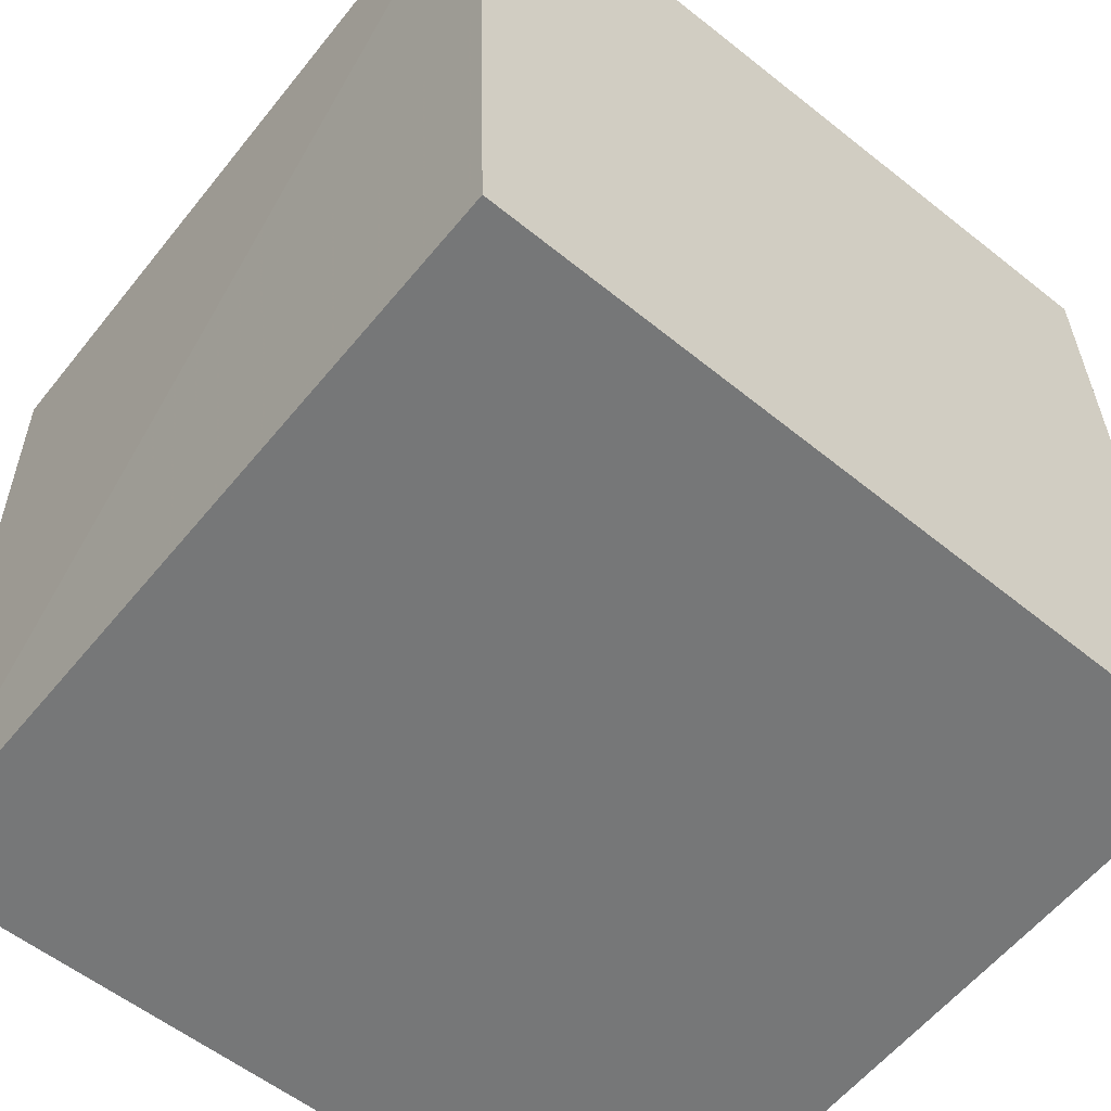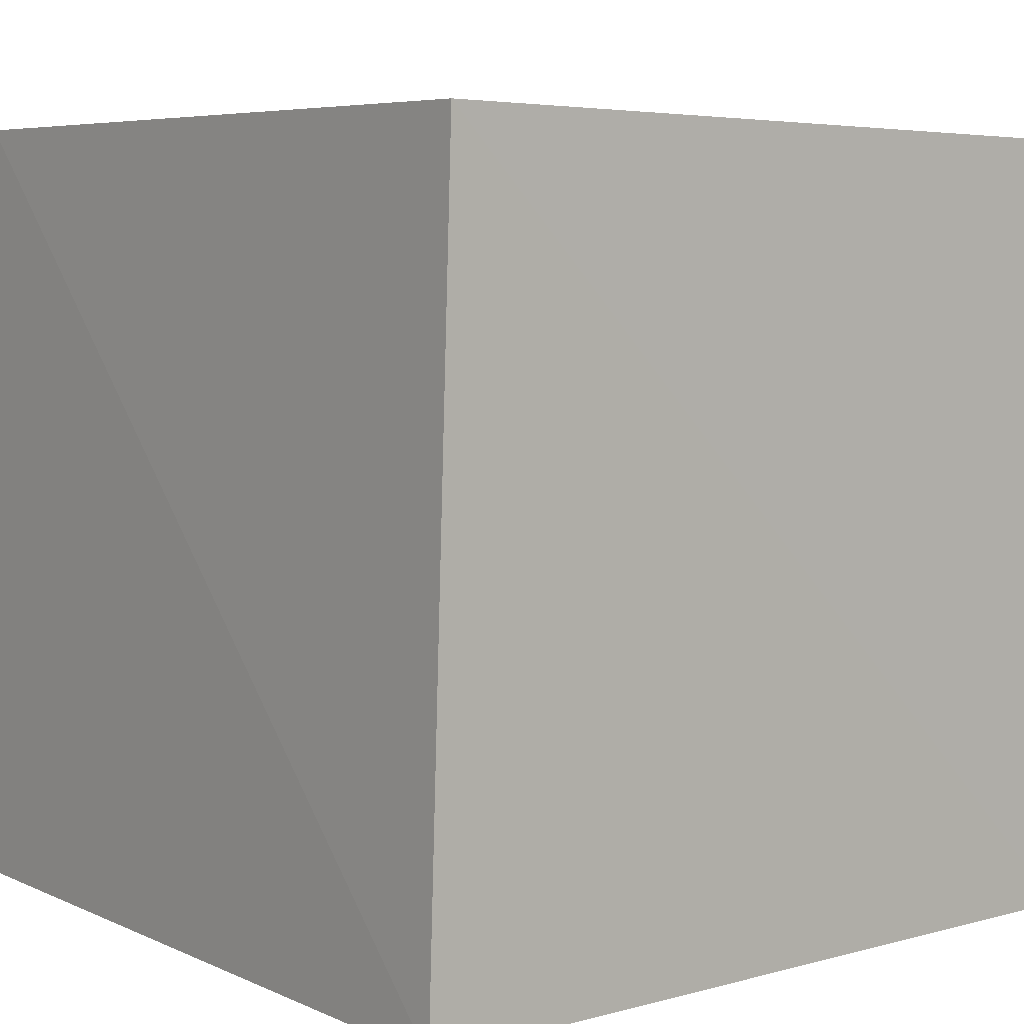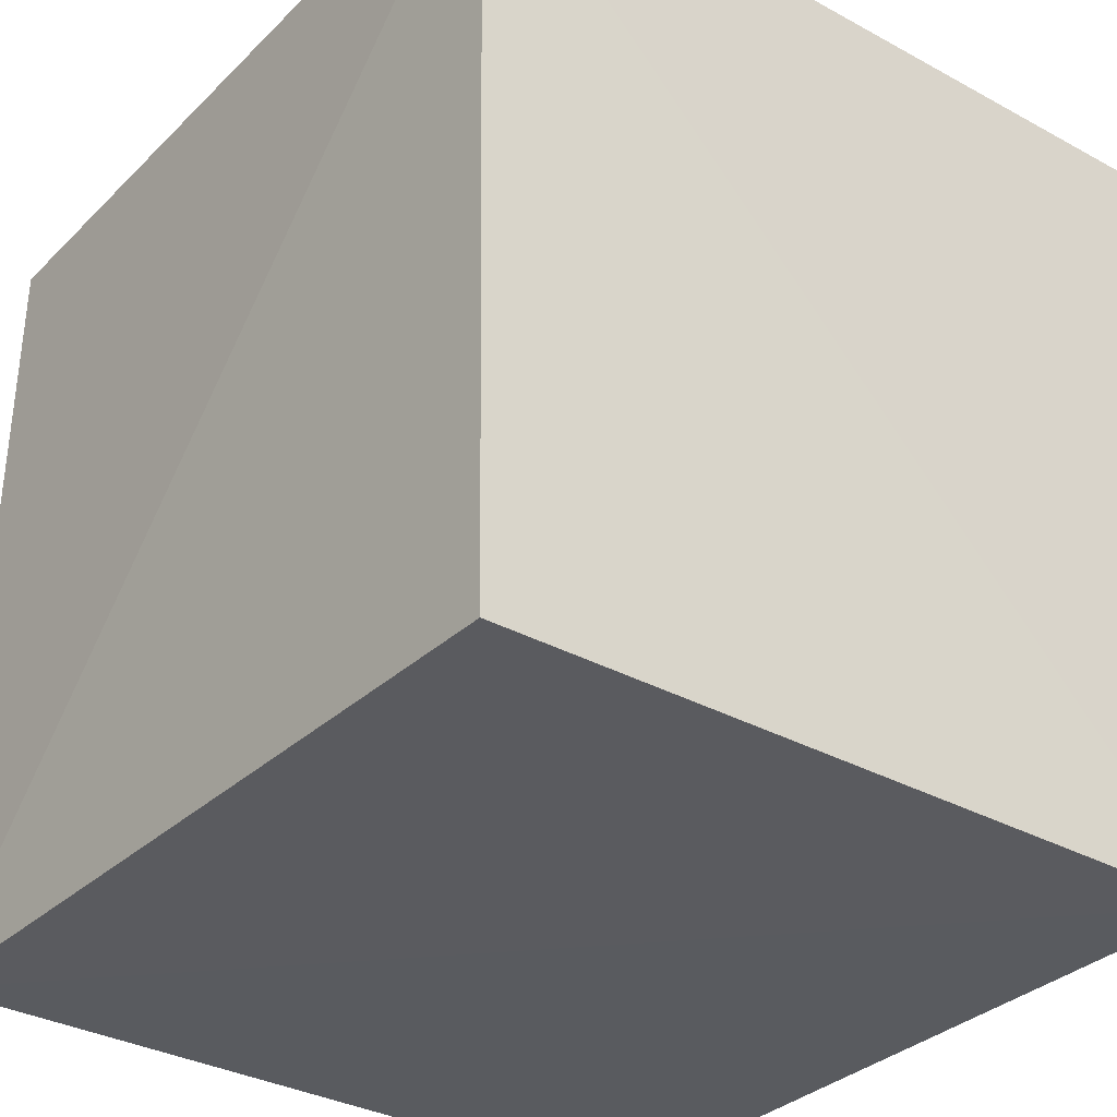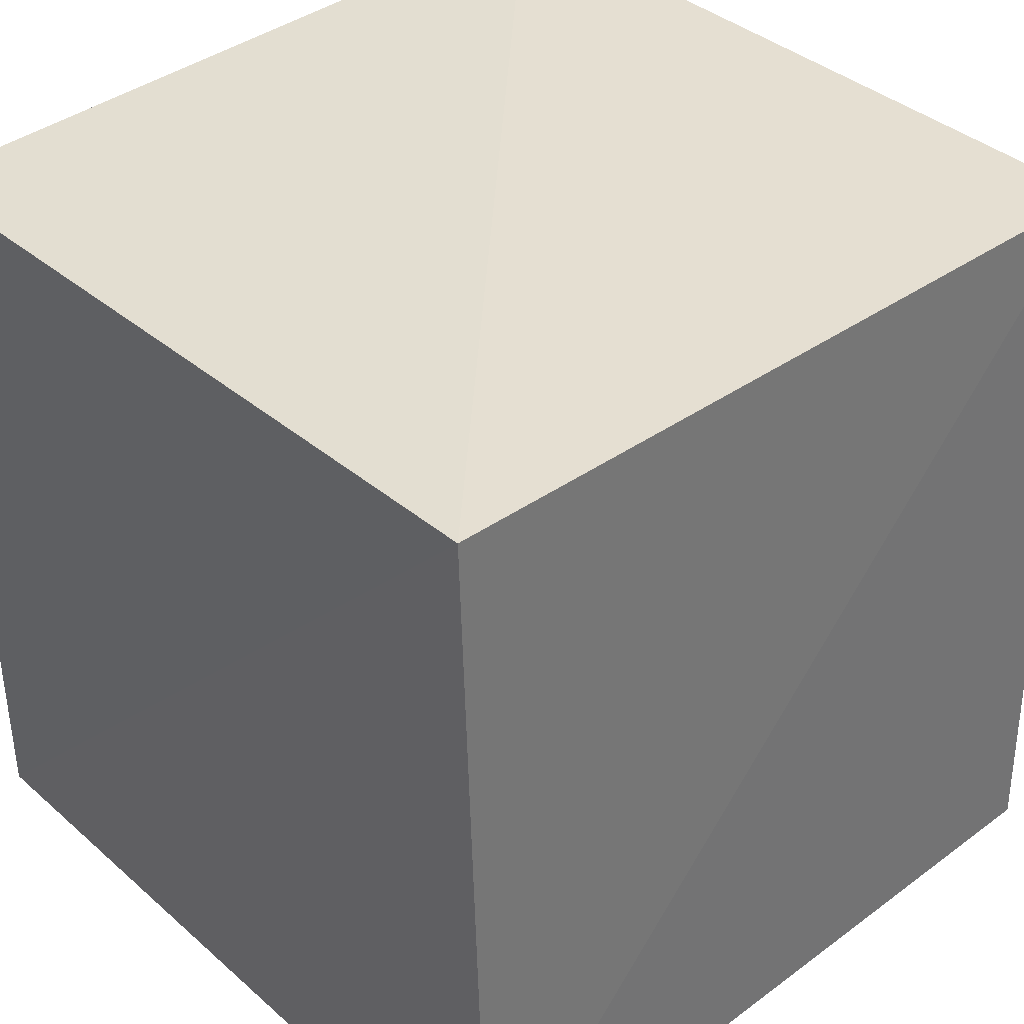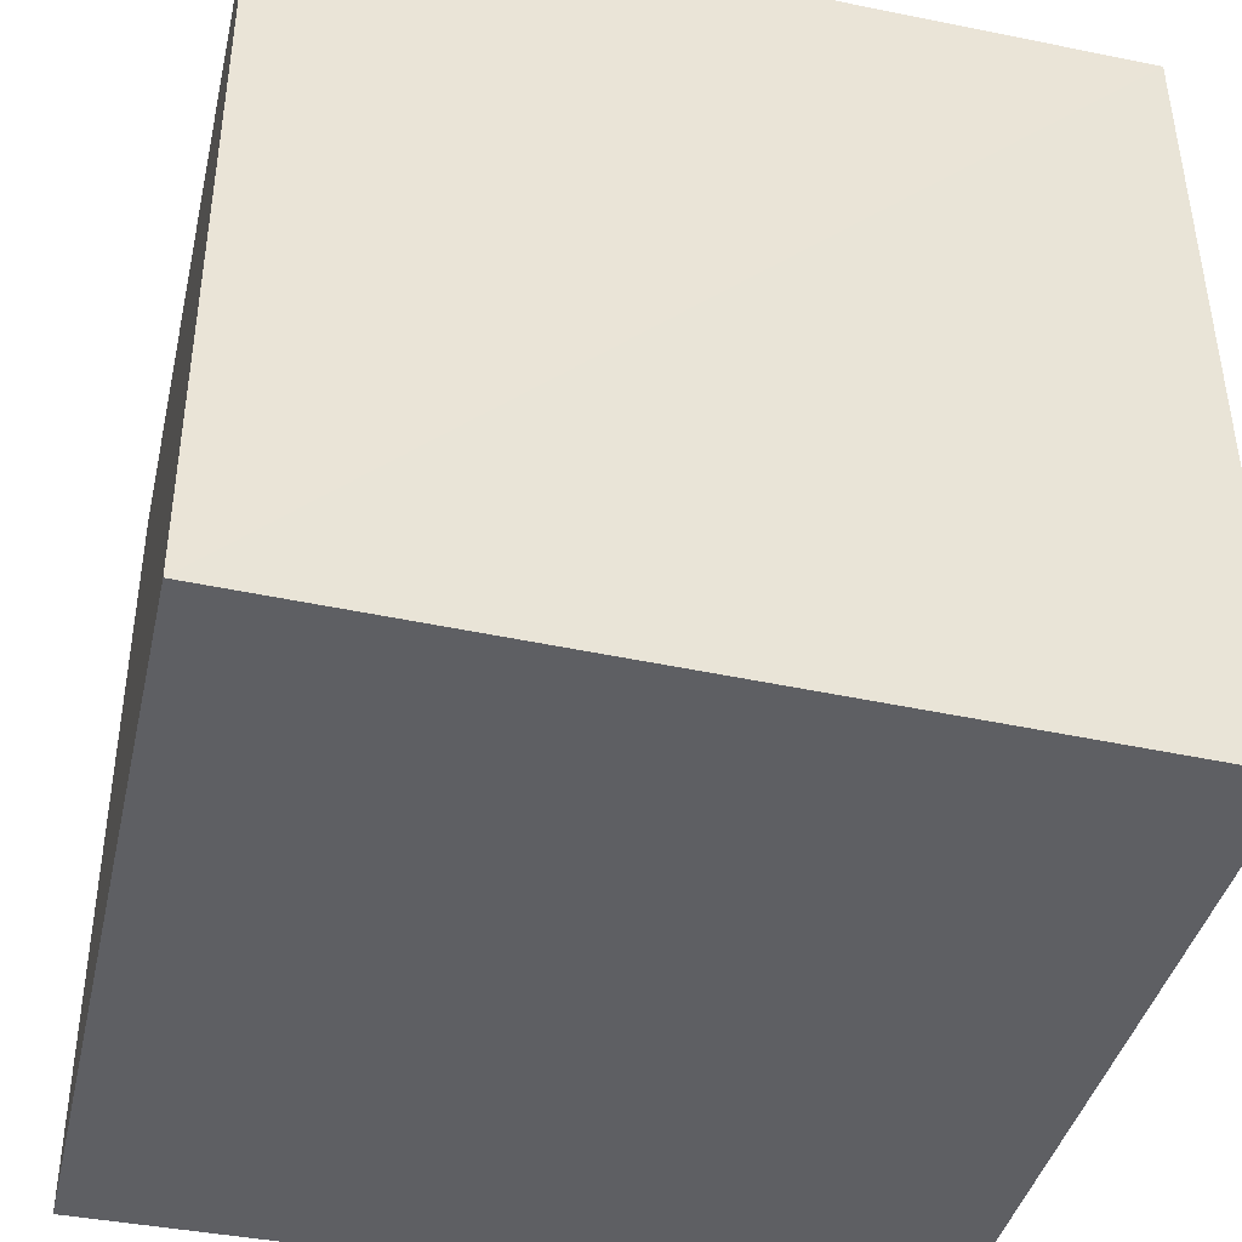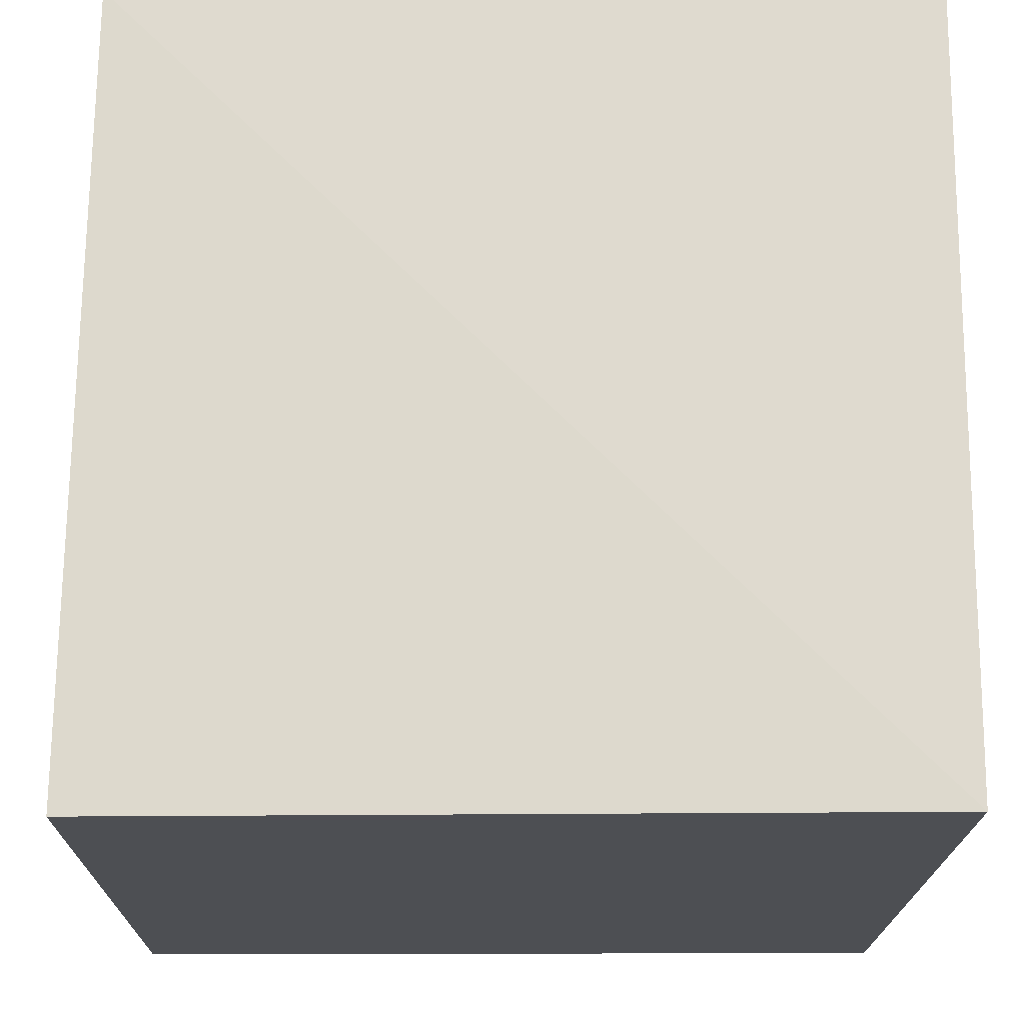
<metadata>
{"format":"obj","ext":"obj","renderer":"f3d","projection":"perspective","resolution":1024,"background":"white","views":[{"elev":-57.0,"azim":-39.1,"up":"+Y"},{"elev":6.3,"azim":141.4,"up":"+Y"},{"elev":-32.6,"azim":-127.6,"up":"+Z"},{"elev":37.2,"azim":-42.2,"up":"+Y"},{"elev":-42.1,"azim":77.4,"up":"+Z"},{"elev":-17.9,"azim":90.3,"up":"+Y"}]}
</metadata>
<code>
v  0.01281  0  0.01281
v  1.014  0  0.006359
v  0.9886  0.9868  -0.003801
v  0.009013  0.9625  0.009013
v  0.006359  0  1.014
v  0.9923  0  0.9923
v  0.9811  0.9817  0.9811
v  -0.003801  0.9868  0.9886
f 3 1 2
f 5 7 6
f 1 3 4
f 1 6 2
f 7 5 8
f 2 7 3
f 6 1 5
f 3 8 4
f 7 2 6
f 1 8 5
f 8 3 7
f 8 1 4

</code>
